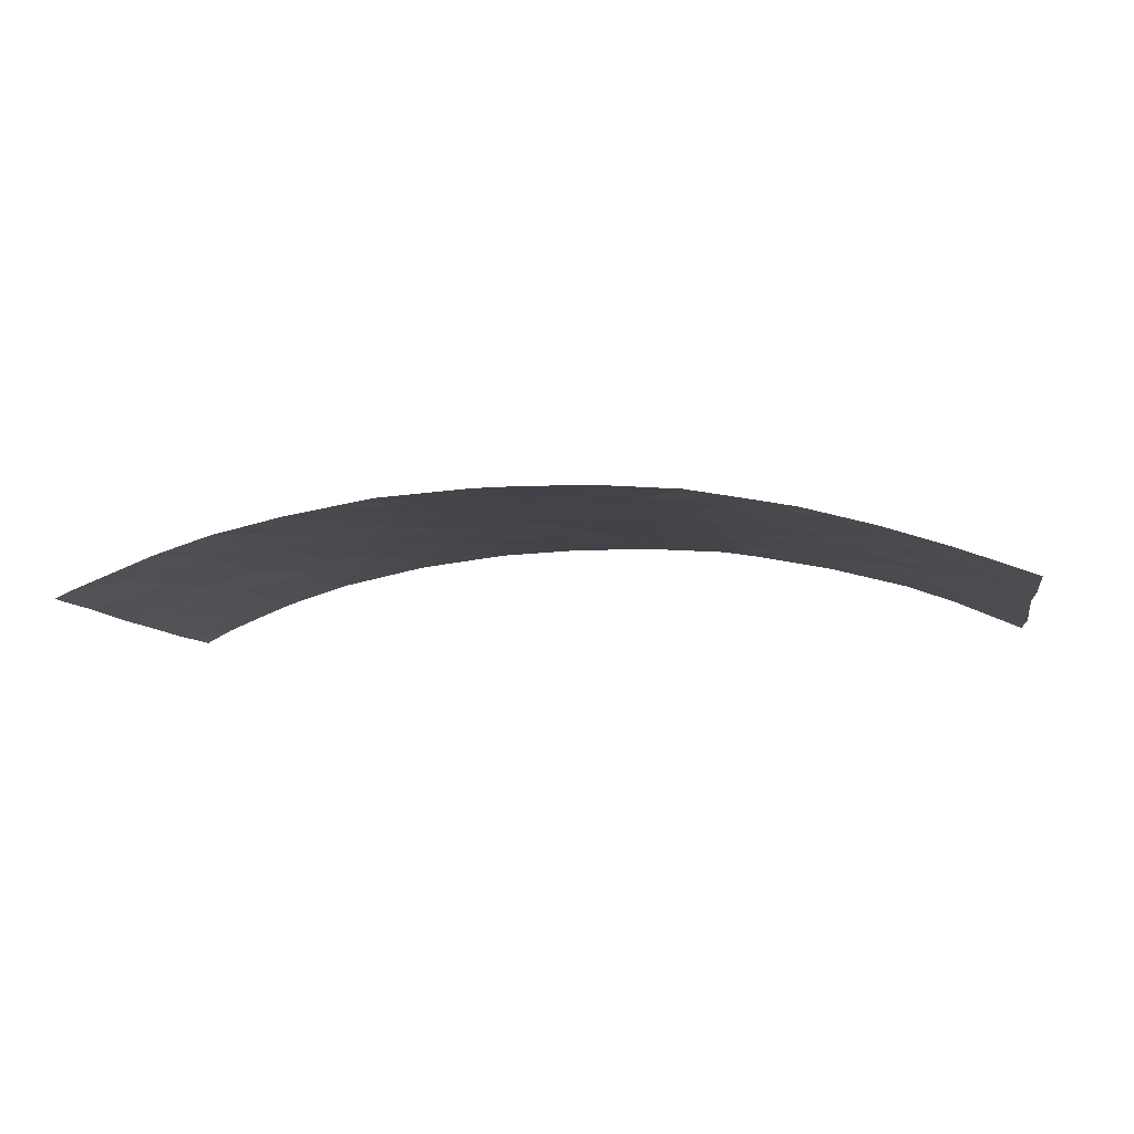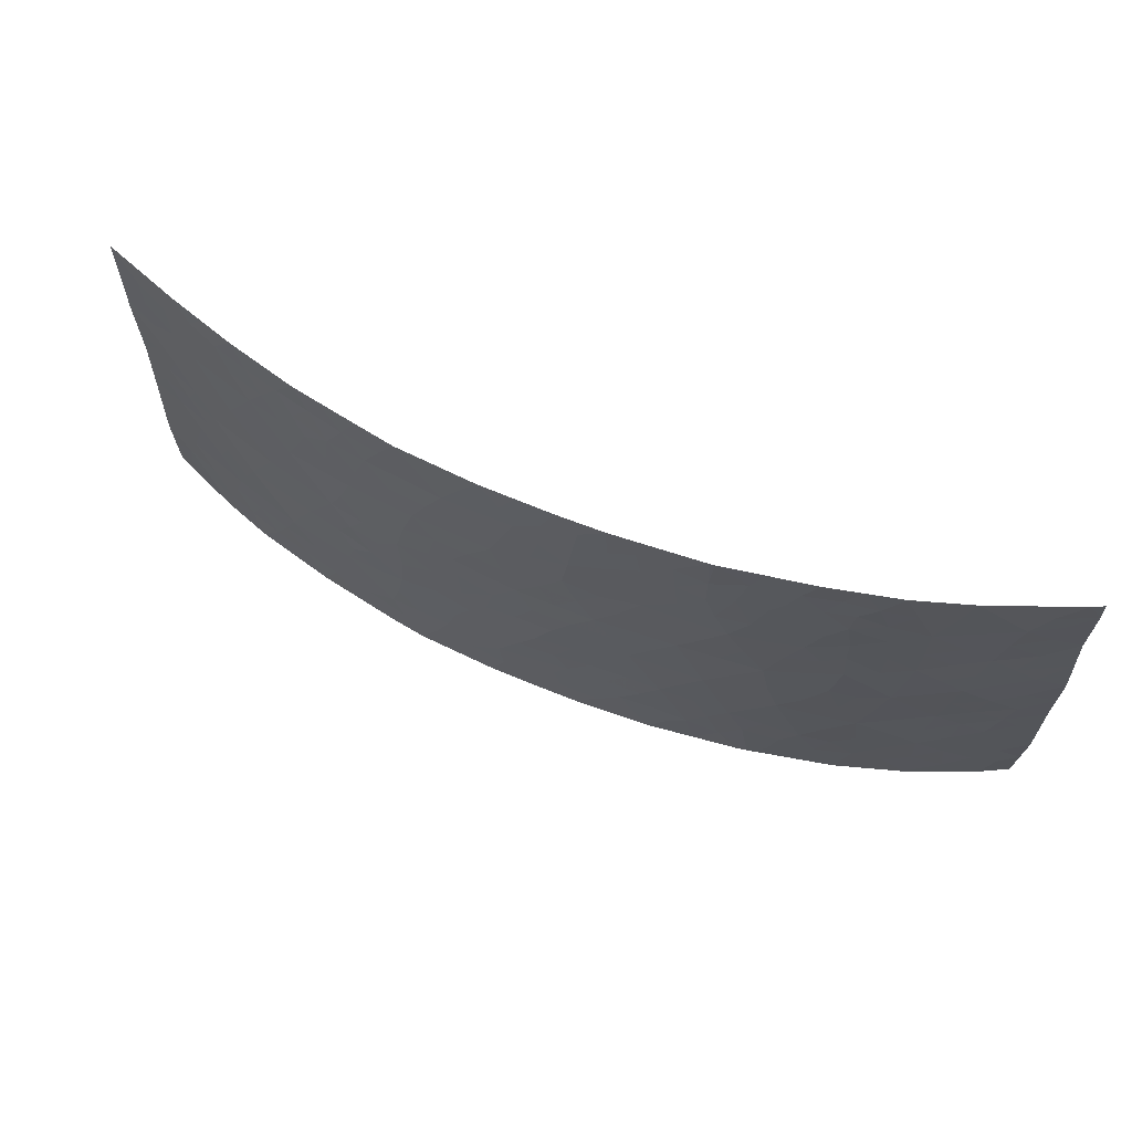
<metadata>
{"format":"obj","ext":"obj","renderer":"f3d","projection":"perspective","resolution":1024,"background":"white","views":[{"elev":-8.2,"azim":-170.1,"up":"+Z"},{"elev":65.7,"azim":22.3,"up":"+Y"}]}
</metadata>
<code>
v -6.945 -50 94.01
v 10.42 -40.05 93.4
v -12.76 -45.16 92
v 9.582 -48.88 93.71
v 11.13 -50 93.25
v -3.474 -50 94.65
v -4.372 -48.31 94.51
v -0.9503 -41.52 94.76
v 5.557 -41.94 94.48
v 1.079 -41.74 94.79
v -9 -45.51 93.43
v -9.293 -42.34 93.28
v 3.98 -46.99 94.68
v -9.755 -47.22 93.17
v -7.75 -47.14 93.8
v -10.99 -45.58 92.73
v -1.156 -50 94.81
v -2.512 -48.05 94.7
v 8.674 -43.13 93.91
v 10.02 -44.29 93.57
v 11.71 -43.48 93.02
v 5.134 -45.49 94.54
v 10.37 -42.32 93.43
v 3.15 -39.62 94.68
v 9.398 -46.44 93.76
v 3.783 -50 94.73
v -11.59 -47.32 92.51
v 7.521 -38 94.11
v 9.563 -38 93.65
v 8.447 -40.17 93.95
v -9.203 -38.88 93.25
v -6.028 -43.9 94.17
v -10.26 -40.76 92.92
v -8.112 -43.91 93.63
v -6.941 -45.49 93.97
v 11.15 -47.63 93.21
v 11.34 -45.5 93.11
v 12.07 -41.42 92.84
v 13.99 -40.5 92
v -3.261 -41.7 94.59
v 12.75 -46.59 92.6
v 14.14 -43.12 92
v 14.11 -45.35 92
v 14.01 -38.71 92
v 13.65 -38 92.17
v 2.232 -38 94.74
v -10.16 -43.89 93.01
v 1.981 -43.58 94.77
v -4.547 -50 94.48
v -6.434 -48.98 94.12
v -4.869 -45.68 94.4
v -7.235 -42.28 93.85
v -3.9 -44.07 94.54
v 1.239 -40.63 94.79
v -9.294 -50 93.39
v -10.46 -49.07 92.97
v -3.513 -38 94.54
v -6.558 -38 93.97
v -10.47 -38 92.81
v -1.196 -38 94.72
v -12.87 -48.01 92
v -12.8 -50 92
v -10.79 -50 92.86
v 7.132 -38.73 94.19
v -12.71 -40.59 92
v -12.72 -40.94 92
v -12.69 -43.24 92
v -1.951 -45.33 94.72
v 6.652 -43.87 94.31
v 13.33 -42.67 92.34
v -6.5 -40.56 94.01
v -3.912 -46.45 94.55
v -12.86 -47.65 92
v 6.72 -50 94.36
v 6.414 -50 94.41
v 1.47 -50 94.83
v -12.66 -38 92
v -5.276 -42.02 94.27
v 0.1544 -50 94.83
v 7.521 -41.81 94.13
v 14.13 -47.72 92
v 11.17 -38 93.14
v 13.99 -38 92
v 4.976 -38 94.55
v 13.17 -50 92.42
v 13.98 -50 92
v 9.185 -50 93.85
v 4.823 -38 94.56
v 3.229 -41.72 94.66
v -8.561 -38 93.42
v -0.2437 -39.53 94.77
v 4.872 -40.16 94.55
v -5.757 -47.01 94.25
v -0.2592 -43.55 94.78
v -7.201 -38.9 93.81
v -2.132 -43.28 94.69
v 0.7727 -45.34 94.81
v 3.013 -45.26 94.73
v 4.276 -43.62 94.6
v -11.01 -39.13 92.63
v 0.8788 -38 94.76
v 4.848 -48.8 94.6
v 1.941 -46.92 94.77
v 5.974 -47.43 94.45
v 2.862 -48.51 94.76
v -2.283 -39.75 94.65
v -8.354 -40.71 93.54
v 12.54 -39.49 92.65
v 7.203 -46.06 94.24
v -4.549 -39.86 94.38
v 8.019 -48.01 94.09
v 9.334 -39.76 93.7
v 9.447 -40.7 93.67
v 12.09 -49.34 92.87
v 12.16 -50 92.84
v -9.394 -46.36 93.3
v -8.382 -46.33 93.61
v -8.764 -47.18 93.48
v -2.315 -50 94.73
v -2.942 -49.05 94.68
v -1.648 -47.91 94.75
v -0.748 -49.14 94.81
v 10.66 -44.91 93.35
v 10.87 -43.89 93.29
v 11.54 -44.49 93.06
v 12.26 -45.08 92.78
v 9.535 -42.75 93.67
v 10.22 -43.31 93.49
v 9.365 -43.7 93.74
v 4.081 -45.33 94.64
v 4.532 -46.24 94.62
v 3.509 -46.11 94.71
v 9.174 -44.61 93.78
v 8.44 -44.39 93.97
v 8.121 -38.68 93.98
v 7.749 -39.42 94.08
v -4.606 -42.98 94.4
v -5.009 -43.94 94.35
v -5.622 -43.02 94.23
v -8.143 -48.04 93.7
v -7.094 -48.01 93.96
v -5.495 -44.74 94.28
v -5.958 -45.5 94.18
v -6.489 -44.7 94.06
v -7.962 -45.5 93.7
v -7.357 -46.3 93.88
v 10.33 -47.05 93.47
v 10.43 -45.96 93.41
v 11.21 -46.55 93.18
v -2.895 -38.88 94.6
v -3.421 -39.79 94.51
v -4.043 -38.9 94.45
v 14.13 -44.24 92
v 12.29 -40.42 92.75
v 13.21 -40.05 92.35
v 11.05 -42.88 93.22
v -4.034 -49.1 94.56
v 9.949 -38.98 93.54
v -9.83 -41.54 93.08
v -9.378 -40.72 93.21
v -8.831 -41.55 93.41
v -4.597 -44.79 94.44
v -1.654 -42.49 94.72
v -2.655 -42.57 94.64
v -2.176 -41.59 94.67
v -2.891 -43.65 94.63
v -3.61 -42.82 94.56
v 2.623 -42.72 94.72
v 3.782 -42.71 94.63
v 3.128 -43.58 94.69
v -8.633 -49.02 93.56
v -9.595 -49.04 93.26
v -6.732 -47.1 94.03
v -6.053 -47.94 94.2
v -2.354 -38 94.63
v -1.744 -38.85 94.69
v -6.807 -39.79 93.92
v -6.181 -38.93 94.03
v -5.746 -50 94.24
v 12.07 -46.05 92.85
v 13.07 -45.6 92.47
v -10.04 -50 93.13
v -7.535 -49 93.84
v -8.12 -50 93.7
v -10.02 -38.7 92.97
v -9.516 -38 93.12
v -8.26 -42.33 93.57
v -7.665 -43.12 93.74
v -8.711 -43.13 93.45
v -11.87 -39.86 92.31
v -12.72 -44.2 92
v -12.08 -44.1 92.29
v -0.9914 -44.56 94.76
v 0.2057 -44.47 94.8
v -0.3413 -45.43 94.78
v 6.875 -45.03 94.29
v 7.603 -44.43 94.13
v 7.84 -45.37 94.1
v 12.52 -43.08 92.68
v 13.31 -43.8 92.37
v 10.36 -48.17 93.47
v 9.533 -47.65 93.72
v -12.81 -46.41 92
v -12.07 -46.52 92.31
v -12.36 -47.37 92.2
v -7.517 -44.7 93.8
v -7.056 -43.91 93.9
v 6.997 -47.73 94.27
v 6.567 -46.75 94.35
v 7.603 -47.04 94.17
v 11.2 -41.85 93.15
v 10.42 -41.25 93.41
v 11.32 -40.78 93.09
v 4.937 -42.79 94.54
v 6.045 -42.86 94.4
v 5.418 -43.73 94.46
v 8.245 -46.3 94.02
v 8.805 -45.49 93.89
v 5.815 -49.15 94.47
v 5.098 -50 94.57
v 4.25 -49.33 94.67
v -12.07 -42.35 92.27
v -11.68 -43.09 92.44
v -12.71 -42.09 92
v 8.542 -38 93.88
v 14.12 -46.54 92
v 13.41 -47.13 92.32
v 13.47 -46.15 92.28
v -11.89 -38.87 92.3
v -12.69 -39.29 92
v -11.75 -40.84 92.36
v -10.98 -40.31 92.65
v -3.814 -45.33 94.55
v 0.8473 -43.58 94.78
v 0.4021 -42.7 94.79
v 1.5 -42.74 94.78
v -4.281 -41.86 94.43
v 14.06 -41.81 92
v 13.12 -41.16 92.39
v 12.73 -42.04 92.58
v 0.03669 -48.84 94.82
v 2.467 -46.08 94.75
v 1.385 -46.15 94.79
v 1.902 -45.27 94.77
v -10.72 -43.06 92.8
v -10.3 -42.28 92.94
v -9.738 -43.11 93.14
v -1.748 -46.34 94.74
v -1.233 -47.1 94.77
v 6.54 -41.93 94.31
v 6.09 -41.05 94.39
v 6.996 -41.04 94.22
v 7.416 -40.2 94.14
v 7.892 -40.94 94.06
v 7.074 -42.77 94.22
v 8.018 -42.53 94.04
v 7.74 -43.48 94.09
v -6.829 -41.39 93.94
v -5.907 -41.17 94.14
v -6.244 -42.17 94.07
v -11.12 -43.93 92.67
v -3.159 -47.21 94.63
v -2.828 -46.08 94.64
v 1.488 -38.67 94.76
v 3.005 -38.77 94.69
v 2.257 -39.18 94.72
v 4.064 -39.94 94.61
v 3.967 -38.94 94.62
v 4.158 -40.94 94.6
v 3.188 -40.61 94.67
v 9.594 -41.77 93.64
v -8.565 -44.7 93.53
v -10.05 -39.73 92.98
v -8.853 -39.84 93.37
v -3.493 -48.2 94.6
v -4.114 -47.46 94.53
v -12.04 -48.34 92.35
v 5.604 -39.84 94.45
v 11.93 -48.22 92.92
v 11.94 -47.11 92.91
v 12.67 -47.67 92.63
v -10.58 -44.73 92.87
v -12 -45.73 92.32
v 11.86 -42.44 92.94
v -10.37 -46.39 92.95
v -9.998 -45.53 93.08
v -10.86 -41.4 92.72
v -10.1 -48.11 93.08
v -9.153 -48.08 93.38
v 10.37 -38 93.4
v 10.88 -38.95 93.24
v 5.861 -38.74 94.4
v 6.249 -38 94.33
v 13.5 -49.11 92.27
v 12.77 -48.79 92.59
v 13.39 -48.2 92.32
v 14.05 -48.86 92
v 11.54 -39.76 93.01
v 11.91 -38.81 92.88
v 11.17 -48.76 93.22
v 10.45 -49.17 93.45
v 10.16 -50 93.55
v 8 -49.59 94.09
v 7.952 -50 94.1
v 1.056 -49.16 94.82
v 3.528 -38 94.65
v 9.753 -45.3 93.65
v 8.868 -48.2 93.88
v 8.623 -47.28 93.95
v 8.599 -41.23 93.89
v -5.207 -48.89 94.35
v -5.526 -46.23 94.29
v -4.841 -46.78 94.4
v -2.885 -44.81 94.63
v -11.02 -48.18 92.74
v -10.69 -47.26 92.84
v 8.536 -48.94 93.98
v 2.126 -42 94.73
v -7.56 -38 93.7
v -0.6173 -38.8 94.75
v -1.172 -39.64 94.72
v -1.661 -40.61 94.7
v -0.5664 -40.41 94.77
v 2.237 -40.15 94.73
v 1.363 -39.65 94.77
v -6.372 -46.27 94.11
v 4.472 -41.87 94.56
v -2.022 -44.22 94.71
v -1.289 -43.44 94.73
v -0.6399 -42.59 94.77
v -5.721 -40 94.16
v -4.687 -38 94.32
v -12.18 -49.32 92.28
v -11.79 -50 92.43
v -5.818 -38 94.11
v 1.35 -44.44 94.79
v 5.827 -44.72 94.44
v 6.173 -45.75 94.39
v 4.724 -44.54 94.57
v 2.626 -50 94.78
v 2.193 -49.24 94.79
v 3.288 -49.28 94.75
v -11.57 -38 92.4
v -0.003467 -41.91 94.78
v -4.951 -40.92 94.31
v -3.901 -40.77 94.48
v 2.494 -44.42 94.75
v 2.975 -46.91 94.72
v 0.8354 -47.12 94.81
v 0.2889 -46.32 94.82
v -0.1587 -38 94.74
v 1.555 -38 94.75
v 3.623 -44.44 94.67
v 0.4307 -40.04 94.79
v 0.4874 -38.96 94.77
v 5.16 -41.03 94.52
v 6.818 -39.47 94.25
v 5.411 -48.11 94.52
v 6.449 -48.45 94.38
v 0.2156 -47.99 94.81
v 7.502 -48.7 94.2
v -0.7695 -46.32 94.78
v 4.431 -47.88 94.64
v 3.877 -48.59 94.68
v 3.437 -47.75 94.72
v -0.2632 -47.2 94.81
v -5.053 -47.74 94.38
v -8.208 -38.92 93.54
v -7.822 -39.83 93.66
v 5.544 -46.46 94.5
v 4.973 -47.17 94.57
v -9.591 -44.7 93.22
v 0.184 -41.05 94.78
v -2.796 -40.69 94.62
v -7.355 -40.63 93.79
v -7.809 -41.5 93.69
v 1.812 -48.46 94.79
v 2.42 -47.7 94.76
v 13.34 -39.28 92.3
v 14 -39.6 92
v 2.19 -41.15 94.73
v -9.151 -43.9 93.32
v 12.99 -38.71 92.45
v 12.41 -38 92.65
v -6.628 -43.08 94.01
v -11.3 -46.42 92.62
v -11.36 -49.15 92.62
v -12.83 -49.01 92
v 13.27 -44.82 92.38
v -5.16 -38.96 94.25
v 8.549 -39.36 93.91
v 9.038 -38.85 93.79
v 0.8309 -48.42 94.81
v -1.754 -48.93 94.76
v -11.62 -44.85 92.48
v -11.29 -42.18 92.59
v -11.84 -41.6 92.36
v -2.22 -47.1 94.72
v -1.208 -45.61 94.75
v 12.49 -44.18 92.71
v 1.24 -47.77 94.8
v -0.8896 -48.25 94.8
v 7.225 -49.61 94.25
v 8.611 -42.09 93.9
v 6.442 -39.97 94.32
v 4.872 -39.22 94.54
f 5 114 115
f 116 117 118
f 123 124 125
f 400 126 125
f 127 128 129
f 130 131 132
f 133 134 129
f 137 138 139
f 183 140 141
f 142 143 144
f 117 145 146
f 147 148 149
f 150 151 152
f 239 154 155
f 128 156 124
f 158 112 392
f 159 160 161
f 138 162 142
f 163 164 165
f 166 167 164
f 168 169 170
f 141 173 174
f 175 176 150
f 311 179 50
f 180 126 181
f 172 182 56
f 50 1 183
f 184 171 183
f 185 186 31
f 187 188 189
f 100 232 190
f 3 191 192
f 193 194 195
f 196 197 198
f 400 199 200
f 147 201 202
f 203 204 205
f 144 206 207
f 208 209 210
f 211 212 213
f 214 215 216
f 217 198 218
f 220 221 102
f 29 392 225
f 226 227 228
f 229 100 190
f 231 190 232
f 233 51 162
f 234 235 236
f 237 167 137
f 402 241 122
f 242 243 244
f 245 246 247
f 398 249 121
f 250 251 252
f 253 254 252
f 255 256 257
f 134 197 257
f 255 215 250
f 258 259 260
f 245 261 223
f 262 263 398
f 264 46 266
f 269 270 267
f 127 404 271
f 145 272 206
f 160 273 274
f 262 275 276
f 279 280 281
f 149 180 280
f 282 395 261
f 283 3 395
f 211 284 156
f 285 286 116
f 287 159 246
f 172 288 289
f 118 140 289
f 158 290 291
f 45 83 44
f 294 295 296
f 294 296 297
f 298 291 299
f 300 301 201
f 302 4 301
f 87 304 303
f 306 268 265
f 75 219 74
f 218 133 307
f 202 308 309
f 88 84 406
f 307 123 148
f 157 275 120
f 114 300 279
f 212 271 113
f 312 51 313
f 263 233 314
f 315 316 288
f 4 317 308
f 168 236 318
f 320 321 176
f 322 321 323
f 266 324 325
f 199 284 240
f 312 326 143
f 169 327 214
f 328 329 193
f 163 330 329
f 328 314 166
f 173 146 326
f 331 178 390
f 332 152 390
f 333 387 334
f 95 58 178
f 234 336 194
f 337 196 338
f 337 339 216
f 340 341 342
f 343 100 229
f 330 344 235
f 345 346 237
f 347 244 336
f 132 348 242
f 243 349 350
f 352 46 264
f 339 130 353
f 353 347 170
f 354 355 325
f 251 356 278
f 281 227 296
f 357 136 253
f 219 358 359
f 359 208 361
f 195 350 362
f 269 356 327
f 363 364 365
f 360 366 349
f 174 367 311
f 276 367 313
f 368 369 274
f 338 209 370
f 371 131 370
f 372 286 282
f 342 364 221
f 344 373 10
f 374 346 151
f 374 322 165
f 375 258 376
f 369 177 375
f 341 305 377
f 358 363 371
f 365 378 348
f 377 401 378
f 155 379 380
f 154 213 298
f 217 309 210
f 331 345 259
f 318 10 381
f 272 372 382
f 189 382 247
f 161 376 187
f 383 299 384
f 379 108 383
f 270 381 324
f 260 139 385
f 385 207 188
f 361 317 303
f 249 362 366
f 204 283 386
f 273 100 185
f 386 285 316
f 277 333 388
f 277 315 387
f 373 323 354
f 30 112 113
f 112 2 113
f 14 116 118
f 116 11 117
f 118 117 15
f 17 119 394
f 119 6 120
f 394 18 121
f 394 122 17
f 37 123 125
f 123 20 124
f 125 124 21
f 21 400 125
f 125 126 37
f 19 127 129
f 127 23 128
f 129 128 20
f 98 130 132
f 130 22 131
f 132 131 13
f 20 133 129
f 129 134 19
f 64 135 136
f 136 135 391
f 78 137 139
f 137 53 138
f 139 138 32
f 50 183 141
f 183 171 140
f 141 140 15
f 32 142 144
f 142 51 143
f 144 143 35
f 15 117 146
f 117 11 145
f 146 145 35
f 36 147 149
f 147 25 148
f 149 148 37
f 57 150 152
f 150 106 151
f 152 151 110
f 42 153 200
f 153 43 389
f 39 239 155
f 239 38 154
f 155 154 108
f 20 128 124
f 128 23 156
f 124 156 21
f 49 157 6
f 29 158 392
f 158 2 112
f 12 159 161
f 159 33 160
f 161 160 107
f 32 138 142
f 138 53 162
f 142 162 51
f 8 163 165
f 163 96 164
f 165 164 40
f 96 166 164
f 166 53 167
f 164 167 40
f 48 168 170
f 168 89 169
f 170 169 99
f 171 55 172
f 50 141 174
f 141 15 173
f 174 173 93
f 57 175 150
f 175 60 176
f 150 176 106
f 71 177 331
f 311 49 179
f 50 179 1
f 41 180 181
f 180 37 126
f 181 126 389
f 172 55 182
f 56 182 63
f 1 184 183
f 184 55 171
f 185 59 186
f 31 186 90
f 12 187 189
f 187 52 188
f 189 188 34
f 231 65 190
f 192 191 67
f 68 193 399
f 193 94 194
f 195 194 97
f 109 196 198
f 196 69 197
f 198 197 134
f 389 400 200
f 400 21 199
f 200 199 70
f 25 147 202
f 147 36 201
f 202 201 4
f 73 203 205
f 203 3 283
f 205 204 27
f 32 144 207
f 144 35 206
f 207 206 34
f 111 208 210
f 208 104 209
f 210 209 109
f 38 211 213
f 211 23 212
f 213 212 2
f 99 214 216
f 214 9 215
f 216 215 69
f 25 217 218
f 217 109 198
f 218 198 134
f 75 220 219
f 220 26 221
f 219 220 102
f 66 397 224
f 224 222 67
f 64 28 135
f 225 135 28
f 43 226 228
f 226 81 227
f 228 227 41
f 77 229 230
f 230 190 65
f 33 287 232
f 231 66 65
f 53 233 162
f 233 72 51
f 48 234 236
f 234 94 235
f 236 235 10
f 181 228 41
f 78 237 137
f 237 40 167
f 137 167 53
f 39 238 239
f 238 42 70
f 239 240 38
f 79 17 122
f 98 242 244
f 242 103 243
f 244 243 97
f 47 245 247
f 245 396 246
f 247 246 12
f 18 398 121
f 121 249 402
f 80 250 252
f 250 9 251
f 252 251 405
f 405 253 252
f 253 30 254
f 252 254 80
f 69 255 257
f 255 80 256
f 257 256 19
f 19 134 257
f 257 197 69
f 80 255 250
f 255 69 215
f 250 215 9
f 52 258 260
f 258 71 259
f 260 259 78
f 396 245 223
f 245 47 261
f 223 261 192
f 262 72 263
f 248 263 68
f 266 46 265
f 266 265 24
f 268 267 24
f 92 269 267
f 269 89 270
f 267 270 24
f 23 127 271
f 127 19 404
f 271 404 310
f 35 145 206
f 145 11 272
f 206 272 34
f 107 160 274
f 160 33 273
f 274 273 31
f 72 262 276
f 262 18 275
f 276 275 7
f 73 205 61
f 295 279 281
f 279 36 280
f 281 280 41
f 36 149 280
f 149 37 180
f 280 180 41
f 47 282 261
f 282 16 395
f 261 395 192
f 16 283 395
f 23 211 156
f 211 38 284
f 156 284 21
f 14 285 116
f 285 16 286
f 116 286 11
f 396 287 246
f 287 33 159
f 246 159 12
f 171 172 289
f 172 56 288
f 289 288 14
f 14 118 289
f 118 15 140
f 289 140 171
f 42 200 70
f 2 158 291
f 158 29 290
f 291 290 82
f 64 293 28
f 293 64 357
f 81 297 296
f 294 85 295
f 85 294 86
f 297 86 294
f 108 298 299
f 298 2 291
f 299 291 82
f 36 300 201
f 300 5 301
f 201 301 4
f 5 302 301
f 302 87 4
f 305 76 79
f 46 306 265
f 306 88 268
f 265 268 24
f 25 218 307
f 218 134 133
f 307 133 20
f 25 202 309
f 202 4 308
f 309 308 111
f 80 310 404
f 256 404 19
f 25 307 148
f 307 20 123
f 148 123 37
f 6 157 120
f 157 7 275
f 120 275 18
f 295 114 279
f 114 5 300
f 279 300 36
f 2 212 113
f 212 23 271
f 113 271 310
f 310 80 254
f 113 310 30
f 49 311 157
f 157 311 7
f 93 312 313
f 313 51 72
f 263 72 233
f 314 233 53
f 56 315 288
f 315 27 316
f 288 316 14
f 4 87 317
f 308 317 111
f 89 168 318
f 168 48 236
f 318 236 10
f 90 319 368
f 319 58 95
f 368 319 95
f 60 320 176
f 320 91 321
f 176 321 106
f 8 322 323
f 322 106 321
f 323 321 91
f 264 266 325
f 266 24 324
f 325 324 54
f 70 199 240
f 199 21 284
f 240 284 38
f 51 312 143
f 312 93 326
f 143 326 35
f 99 169 214
f 169 89 327
f 214 327 9
f 68 328 193
f 328 96 329
f 193 329 94
f 96 163 329
f 163 8 330
f 329 330 94
f 96 328 166
f 166 314 53
f 93 173 326
f 173 15 146
f 326 146 35
f 110 331 390
f 332 57 152
f 390 152 110
f 62 333 334
f 333 277 387
f 334 387 63
f 177 95 178
f 178 58 335
f 178 335 390
f 94 234 194
f 234 48 336
f 194 336 97
f 22 337 338
f 337 69 196
f 338 196 109
f 69 337 216
f 337 22 339
f 216 339 99
f 26 340 342
f 340 76 341
f 342 341 105
f 223 192 67
f 77 343 229
f 343 59 100
f 94 330 235
f 330 8 344
f 235 344 10
f 78 345 237
f 345 110 346
f 237 346 40
f 48 347 336
f 347 98 244
f 336 244 97
f 98 132 242
f 132 13 348
f 242 348 103
f 97 243 350
f 243 103 349
f 60 351 320
f 351 101 355
f 264 101 352
f 99 339 353
f 339 22 130
f 353 130 98
f 99 353 170
f 353 98 347
f 170 347 48
f 54 354 325
f 354 91 355
f 325 355 264
f 405 251 278
f 251 9 356
f 278 356 92
f 295 281 296
f 281 41 227
f 296 227 81
f 405 357 253
f 357 64 136
f 253 136 30
f 219 102 358
f 359 358 104
f 305 79 241
f 360 241 402
f 359 104 208
f 361 208 111
f 195 97 350
f 89 269 327
f 269 92 356
f 327 356 9
f 13 363 365
f 363 102 364
f 365 364 105
f 360 402 366
f 349 366 350
f 349 103 401
f 360 401 393
f 50 174 311
f 174 93 367
f 311 367 7
f 72 276 313
f 276 7 367
f 313 367 93
f 31 368 274
f 368 95 369
f 274 369 107
f 368 31 90
f 273 33 232
f 273 232 100
f 22 338 370
f 338 109 209
f 370 209 104
f 104 371 370
f 371 13 131
f 370 131 22
f 232 287 231
f 231 287 397
f 47 372 282
f 372 11 286
f 282 286 16
f 26 342 221
f 342 105 364
f 221 364 102
f 344 8 373
f 10 373 54
f 106 374 151
f 374 40 346
f 151 346 110
f 40 374 165
f 374 106 322
f 165 322 8
f 107 375 376
f 375 71 258
f 376 258 52
f 107 369 375
f 369 95 177
f 375 177 71
f 105 341 377
f 341 76 305
f 377 305 393
f 104 358 371
f 358 102 363
f 371 363 13
f 13 365 348
f 365 105 378
f 348 378 103
f 105 377 378
f 377 393 401
f 378 401 103
f 39 155 380
f 155 108 379
f 380 379 44
f 108 154 298
f 154 38 213
f 298 213 2
f 109 217 210
f 217 25 309
f 210 309 111
f 71 331 259
f 331 110 345
f 259 345 78
f 357 292 293
f 89 318 381
f 381 10 54
f 277 61 205
f 277 205 27
f 34 272 382
f 272 11 372
f 382 372 47
f 12 189 247
f 189 34 382
f 247 382 47
f 12 161 187
f 161 107 376
f 187 376 52
f 45 383 384
f 383 108 299
f 384 299 82
f 44 383 45
f 383 44 379
f 24 270 324
f 270 89 381
f 324 381 54
f 52 260 385
f 260 78 139
f 385 139 32
f 52 385 188
f 385 32 207
f 188 207 34
f 403 361 303
f 361 111 317
f 402 249 366
f 249 248 362
f 366 362 350
f 27 204 386
f 386 283 16
f 31 273 185
f 185 100 59
f 27 386 316
f 386 16 285
f 316 285 14
f 387 56 63
f 264 355 101
f 61 277 388
f 388 333 62
f 277 27 315
f 387 315 56
f 54 373 354
f 373 8 323
f 354 323 91
f 392 135 225
f 351 355 320
f 331 177 178
f 79 122 241
f 406 268 88
f 390 335 332
f 135 392 391
f 393 241 360
f 394 121 402
f 136 391 30
f 392 112 391
f 30 391 112
f 223 222 396
f 222 223 67
f 92 406 278
f 393 305 241
f 320 355 91
f 119 120 394
f 229 190 230
f 287 396 397
f 114 295 85
f 394 120 18
f 397 222 224
f 395 3 192
f 68 263 314
f 328 68 314
f 222 397 396
f 231 397 66
f 114 85 115
f 248 68 399
f 398 263 248
f 399 193 195
f 398 248 249
f 18 262 398
f 362 399 195
f 248 399 362
f 400 389 126
f 200 153 389
f 203 283 204
f 303 317 87
f 181 389 43
f 181 43 228
f 401 360 349
f 406 84 292
f 359 74 219
f 310 254 30
f 359 403 74
f 403 359 361
f 394 402 122
f 304 74 403
f 406 267 268
f 405 292 357
f 406 92 267
f 80 404 256
f 405 278 292
f 292 278 406
f 238 70 240
f 292 84 293
f 239 238 240
f 304 403 303

</code>
